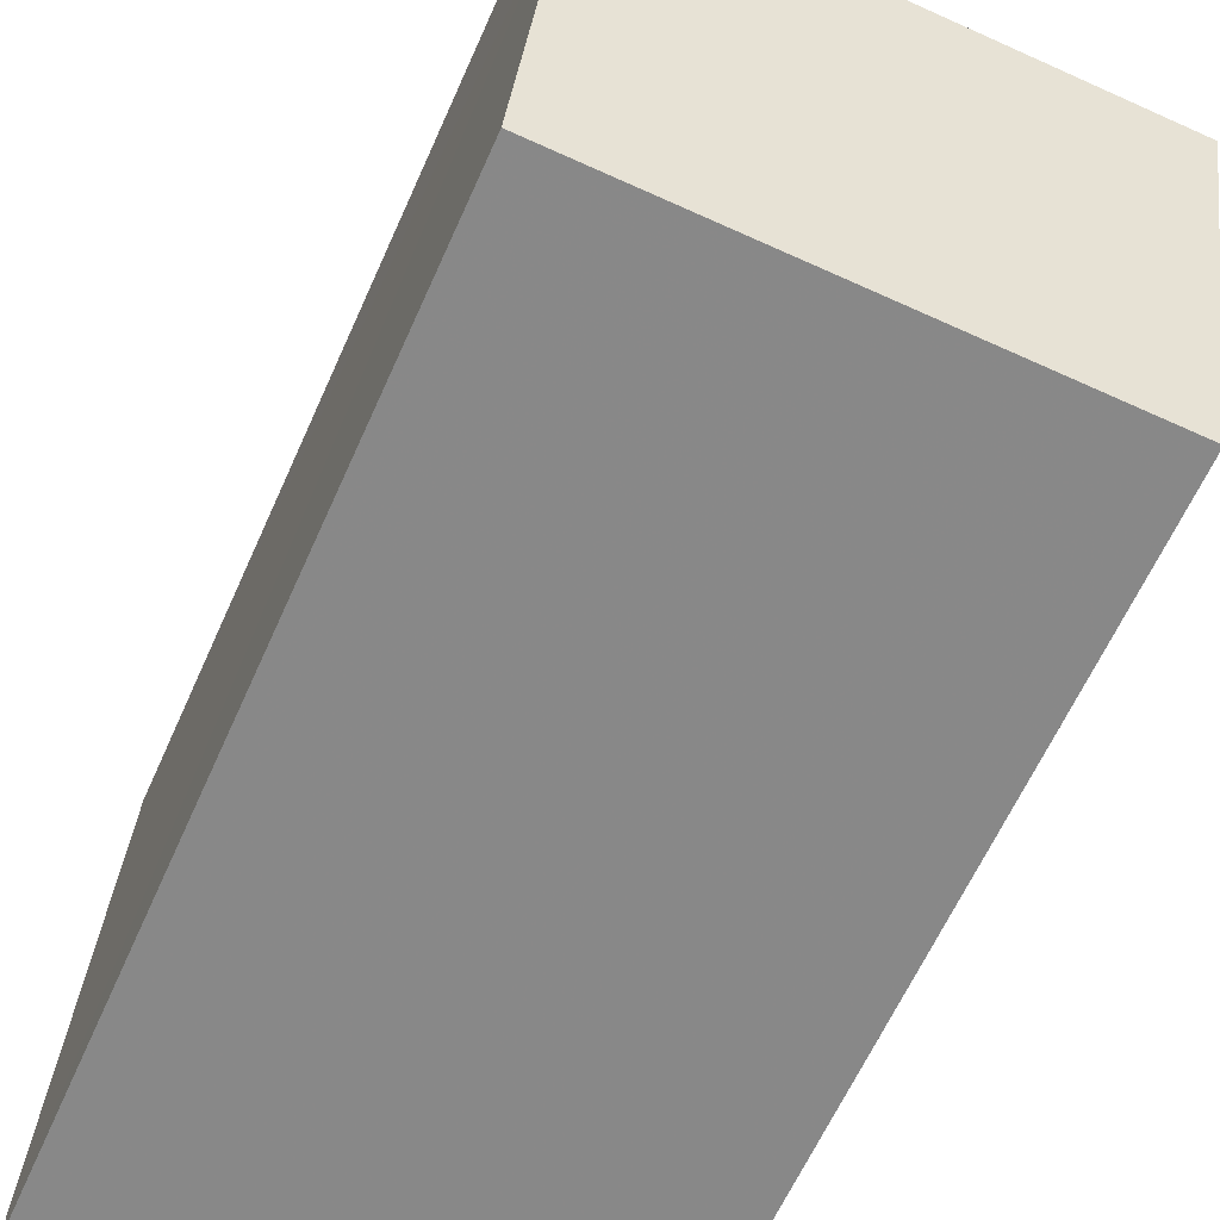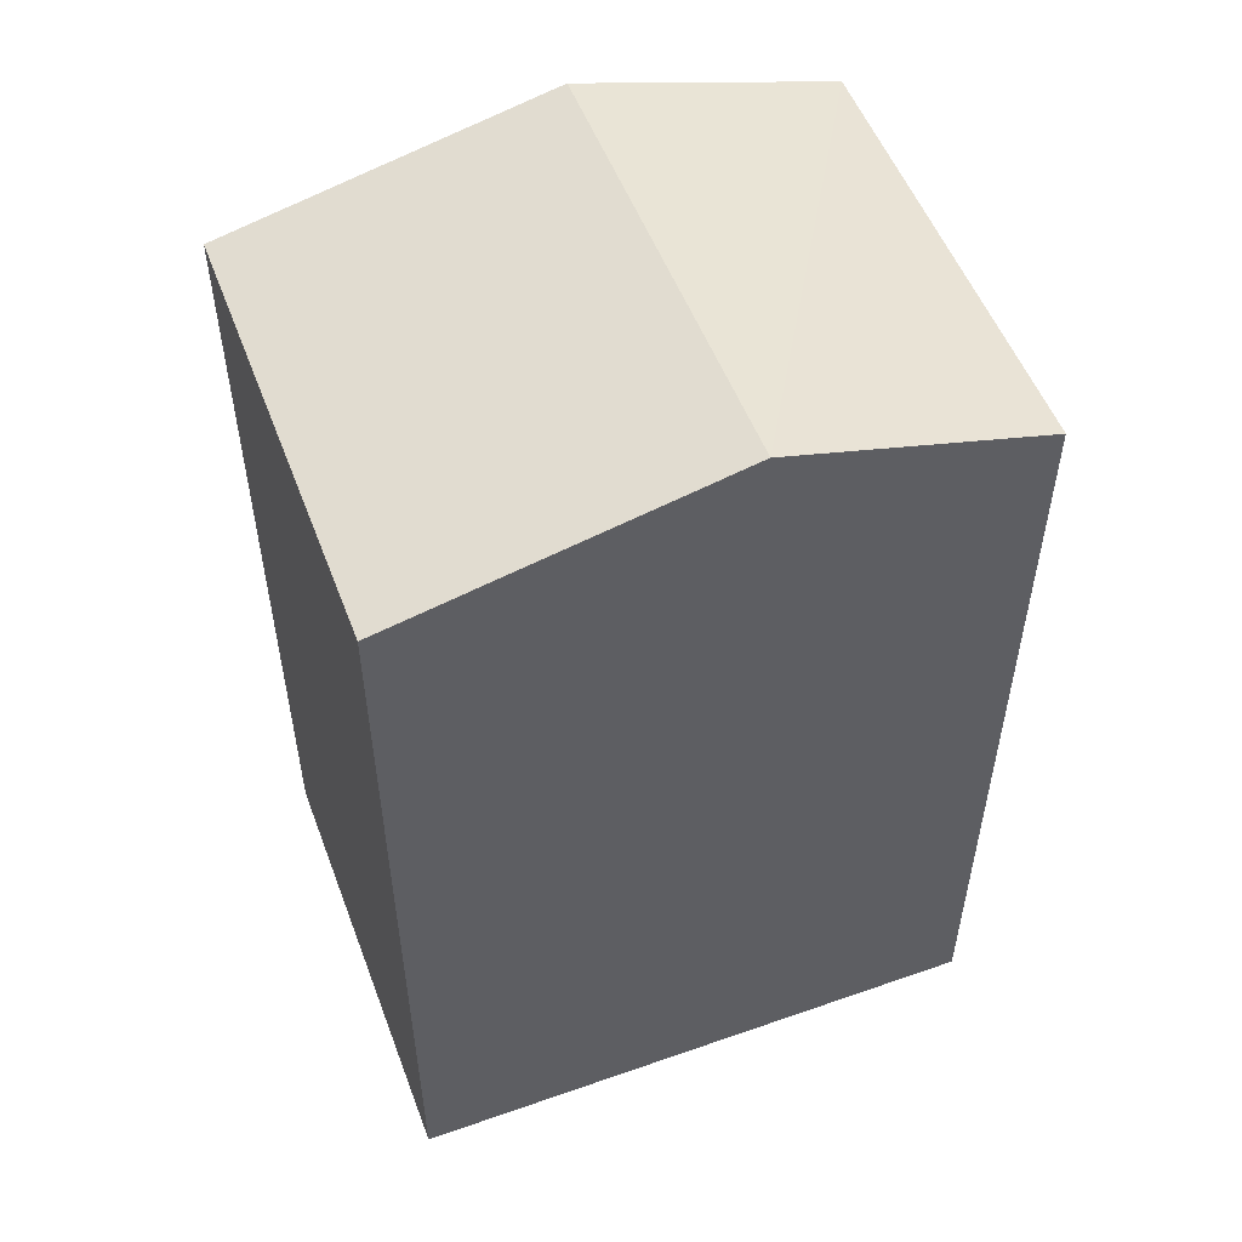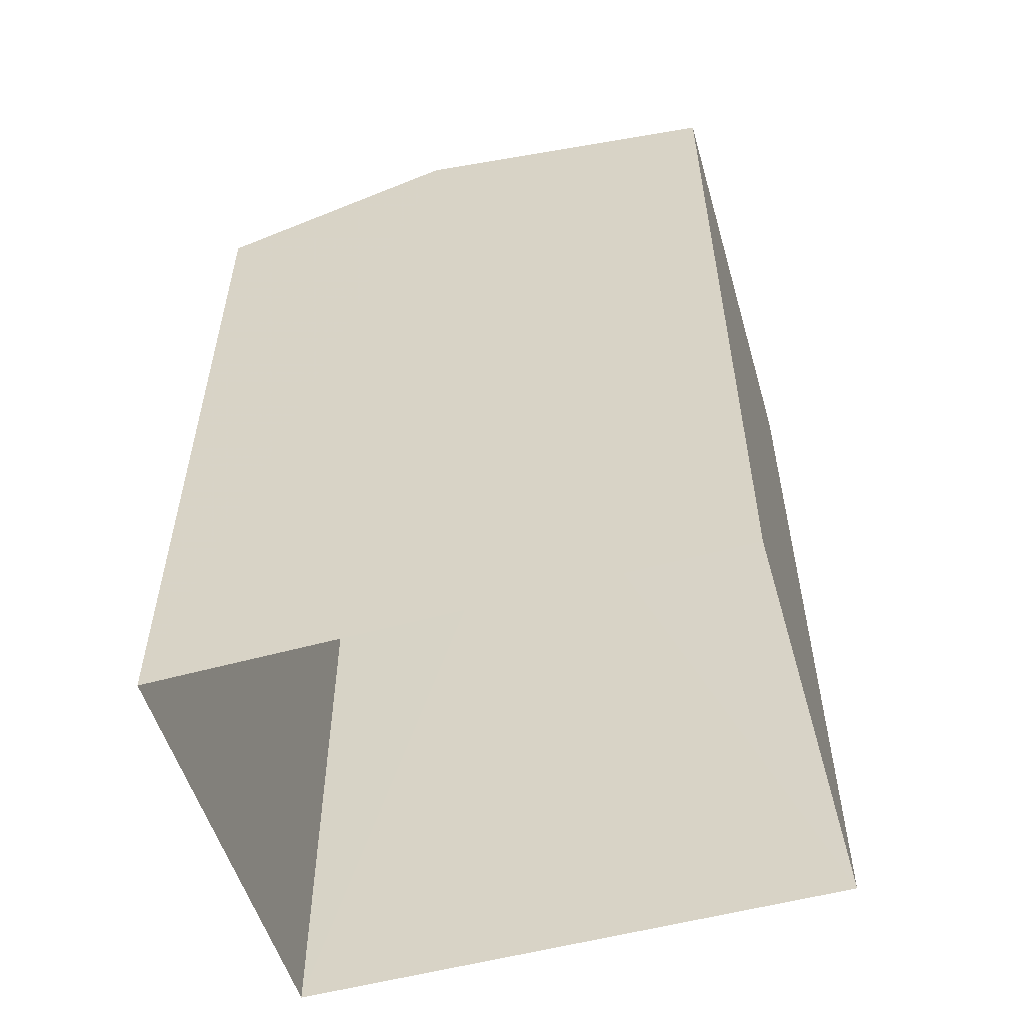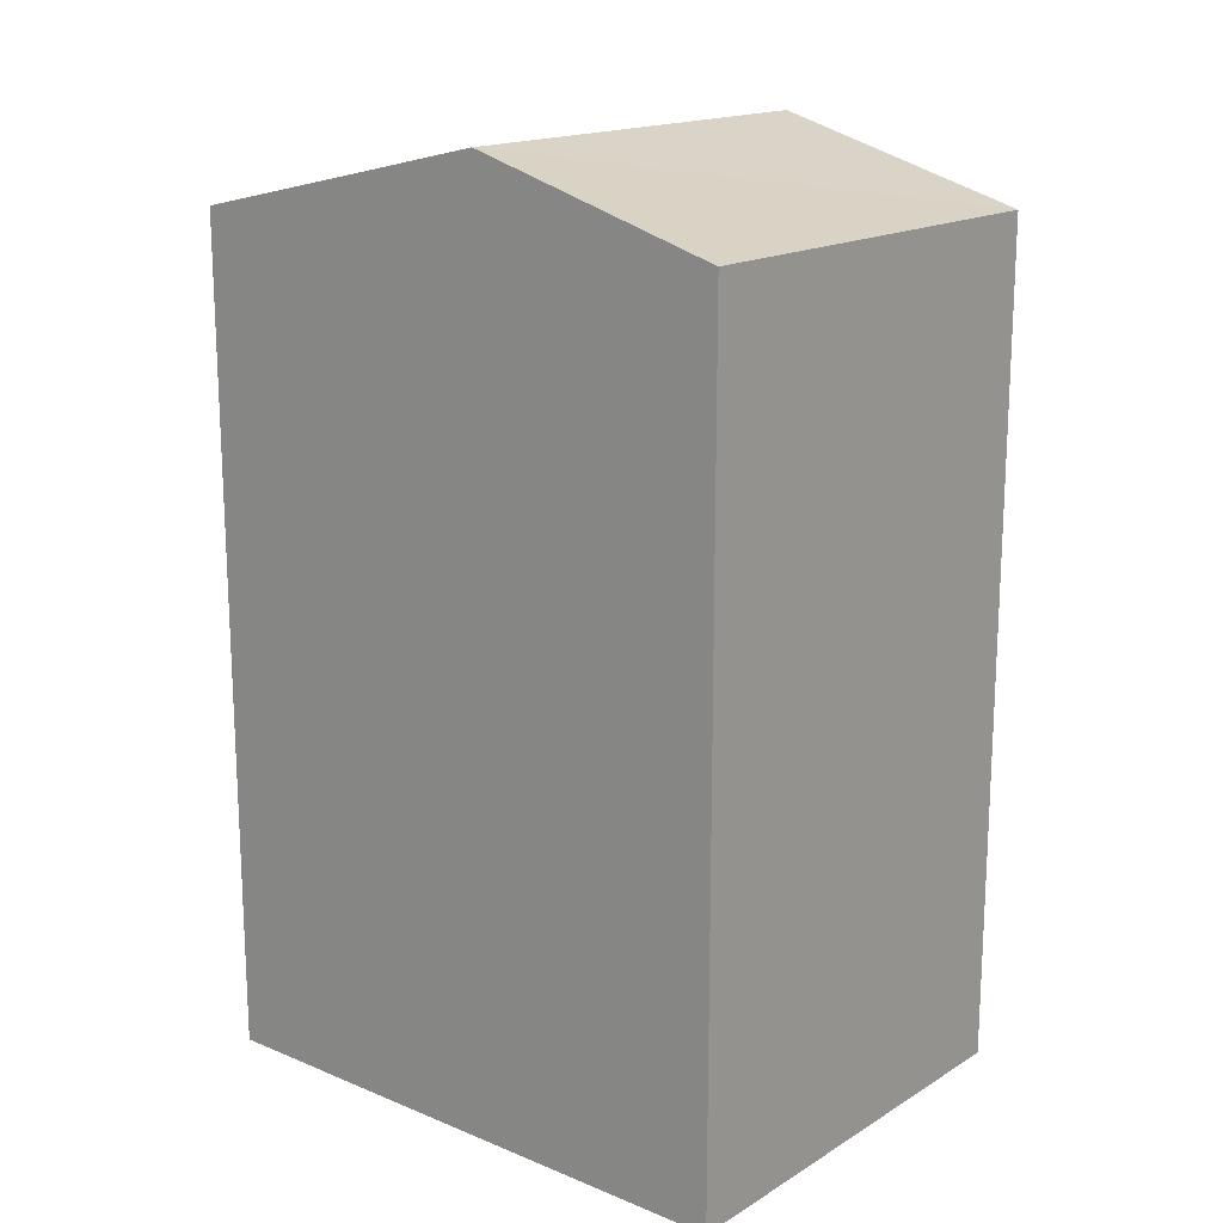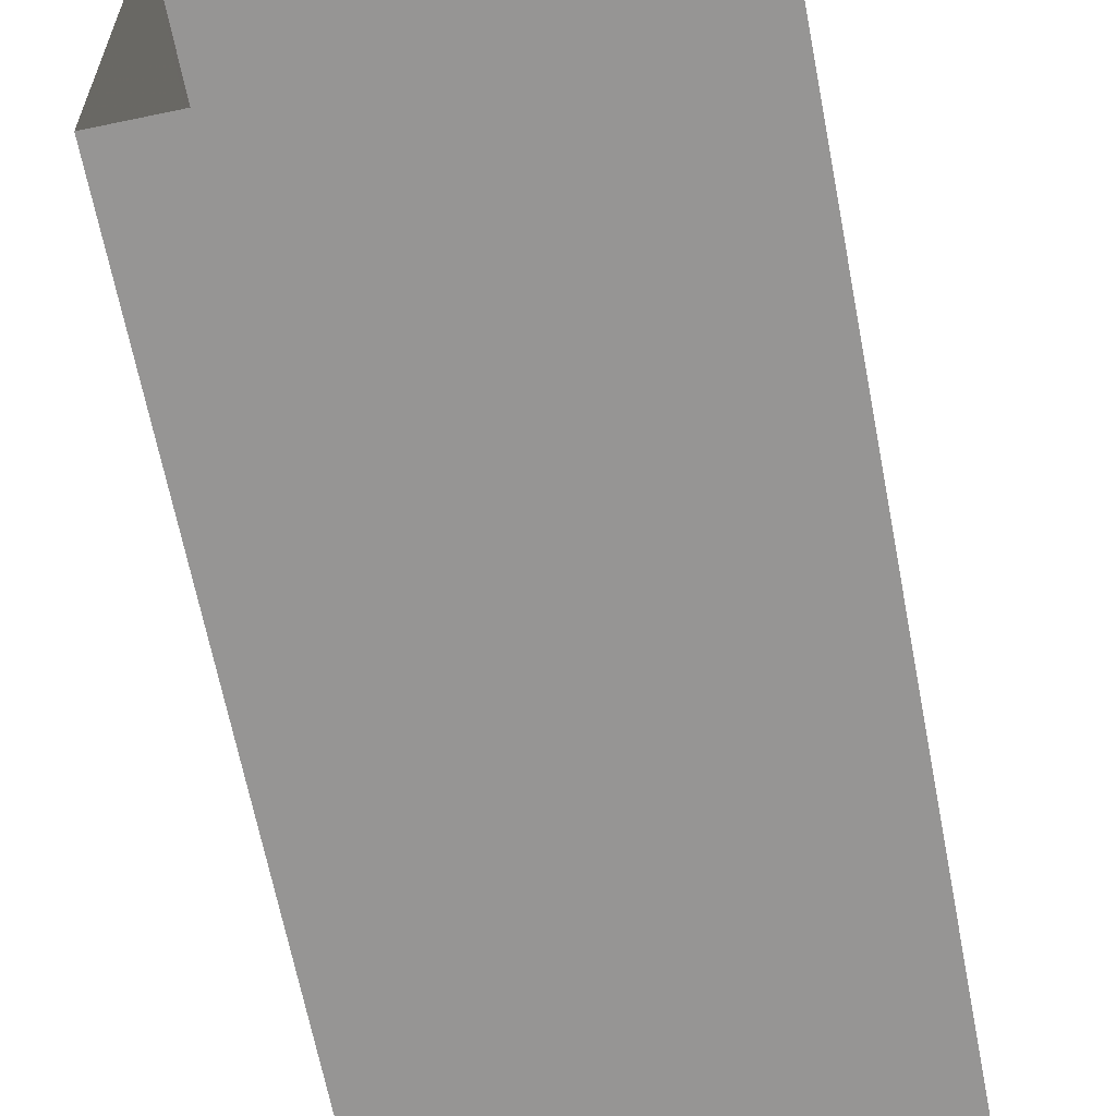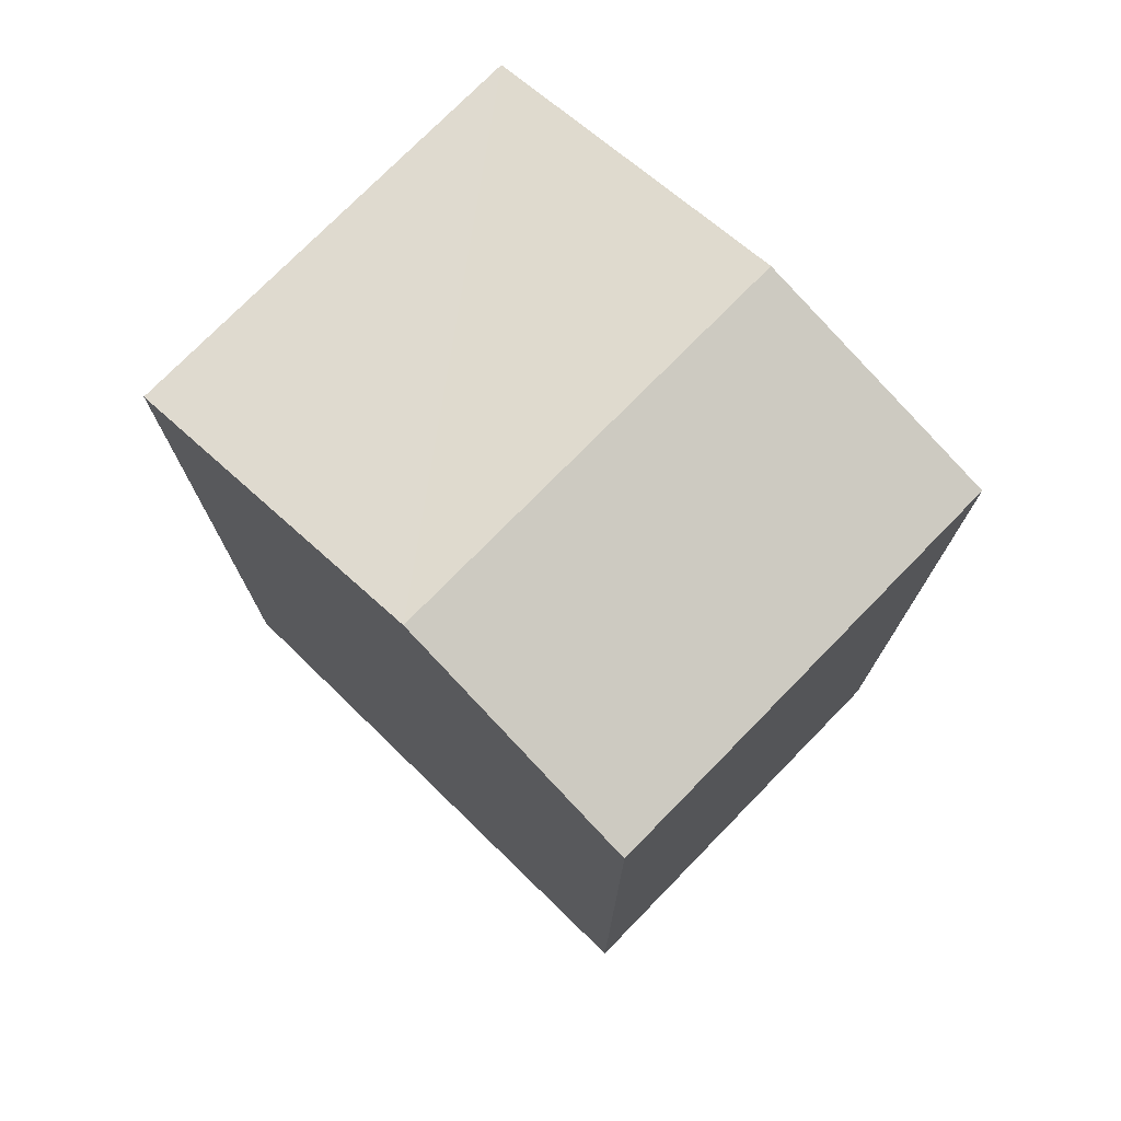
<metadata>
{"format":"obj","ext":"obj","renderer":"f3d","projection":"perspective","resolution":1024,"background":"white","views":[{"elev":-62.1,"azim":-23.9,"up":"+Y"},{"elev":52.8,"azim":66.8,"up":"+Z"},{"elev":-54.4,"azim":-76.6,"up":"+Z"},{"elev":16.7,"azim":126.8,"up":"+Z"},{"elev":-66.8,"azim":-168.9,"up":"+Y"},{"elev":74.6,"azim":131.5,"up":"+Z"}]}
</metadata>
<code>
v -3.732e+05 -1.04e+05 28.28
v -3.732e+05 -1.04e+05 28.28
v -3.732e+05 -1.04e+05 28.28
v -3.732e+05 -1.04e+05 28.28
v -3.732e+05 -1.04e+05 38.79
v -3.732e+05 -1.04e+05 38.79
v -3.732e+05 -1.04e+05 39.72
v -3.732e+05 -1.04e+05 39.72
v -3.732e+05 -1.04e+05 38.79
v -3.732e+05 -1.04e+05 38.79
f 1 2 3
f 4 1 3
f 5 6 7
f 8 5 7
f 7 9 8
f 7 10 9
f 9 4 3
f 9 10 4
f 9 3 8
f 3 2 8
f 2 5 8
f 6 2 1
f 6 5 2
f 6 1 7
f 1 4 7
f 4 10 7

</code>
